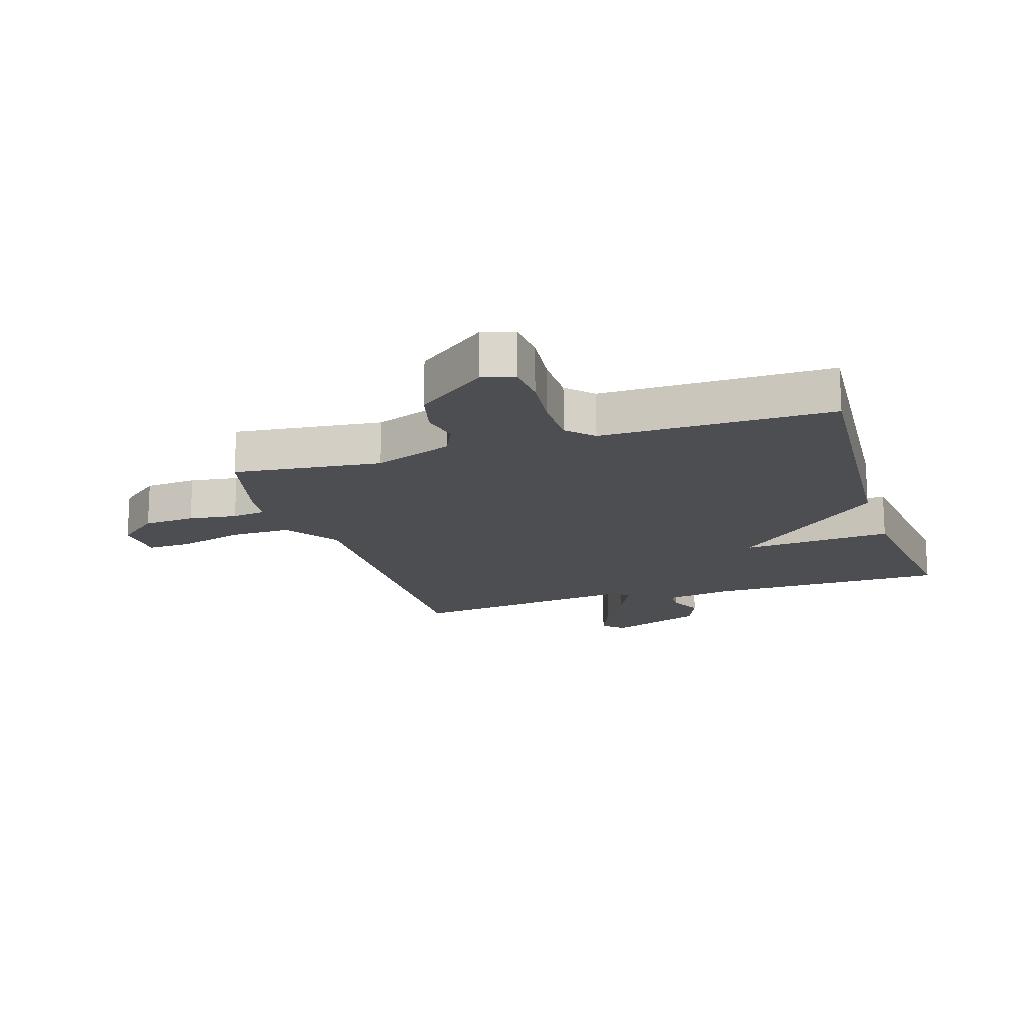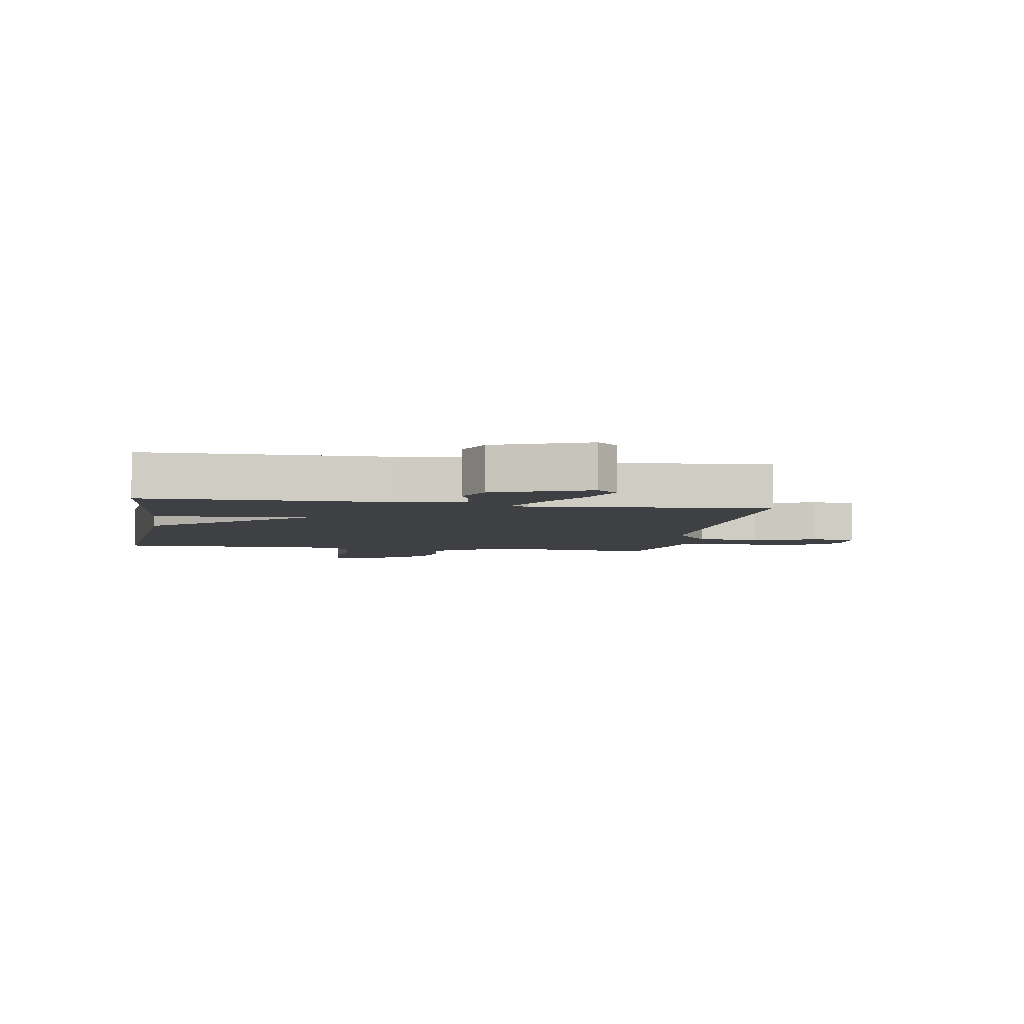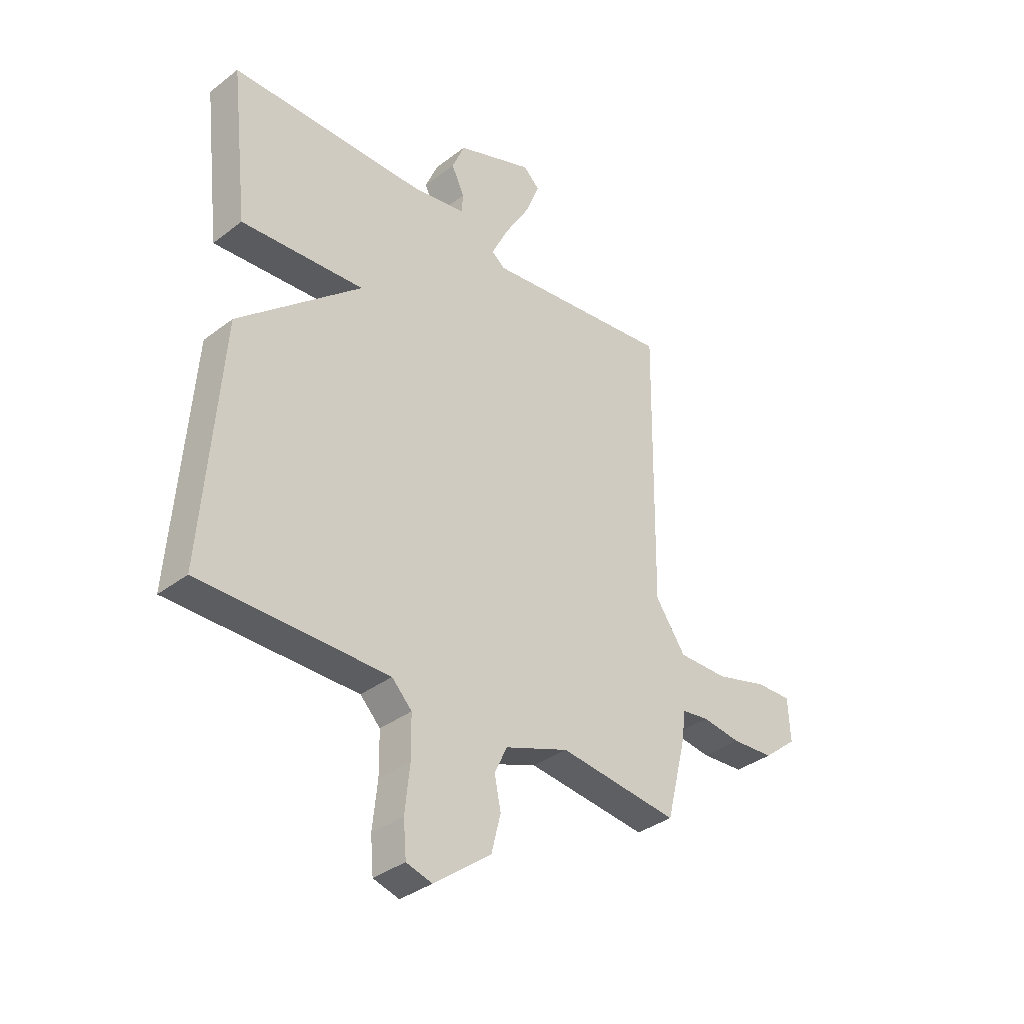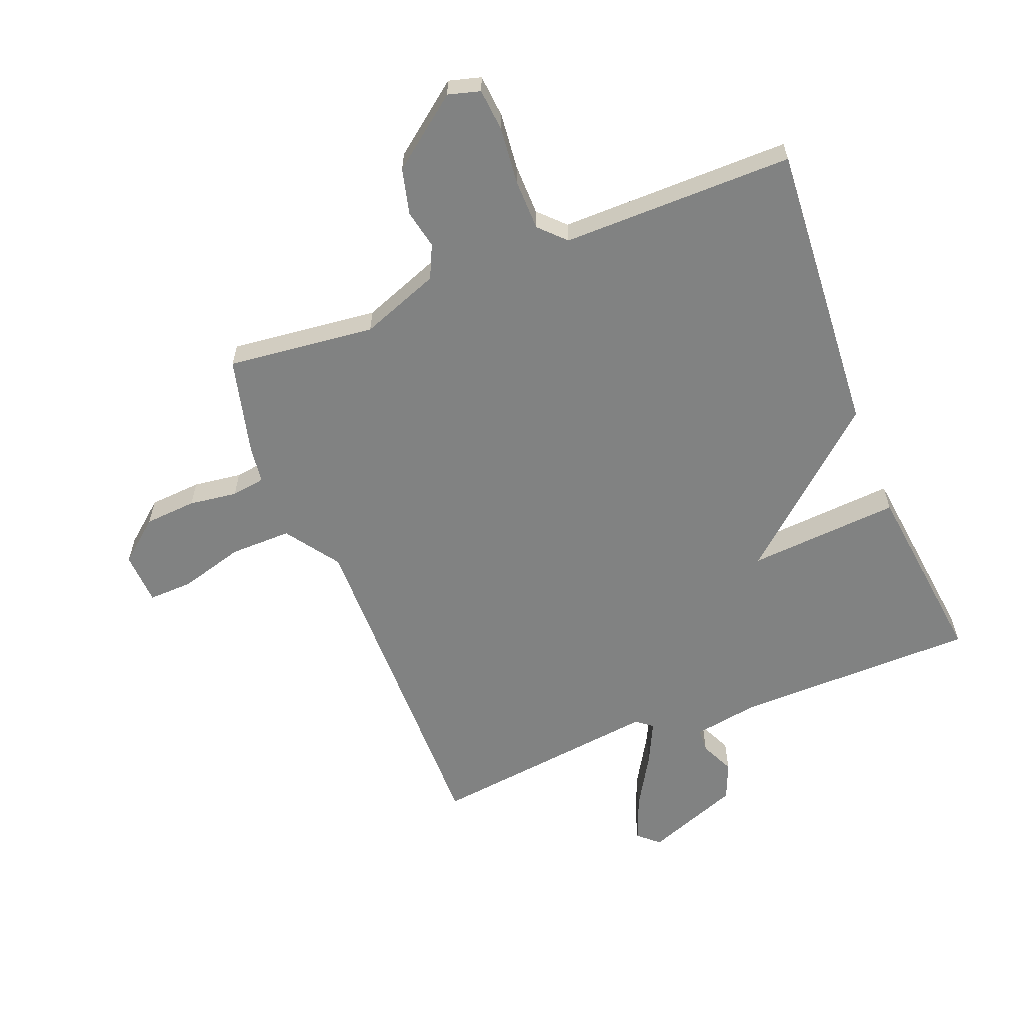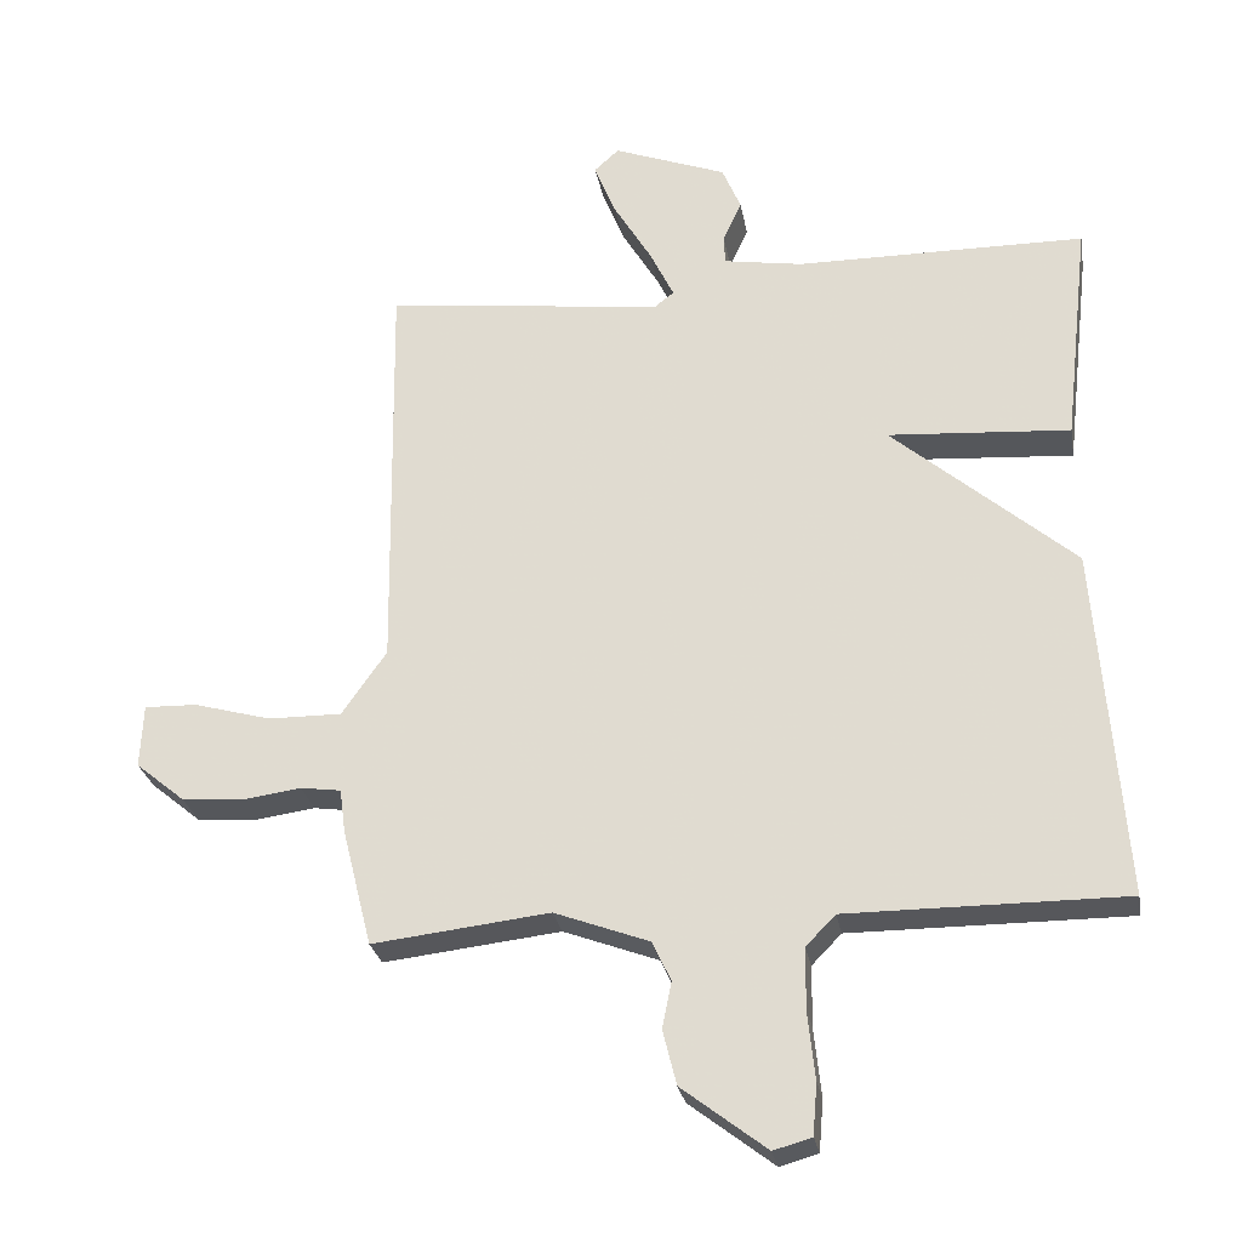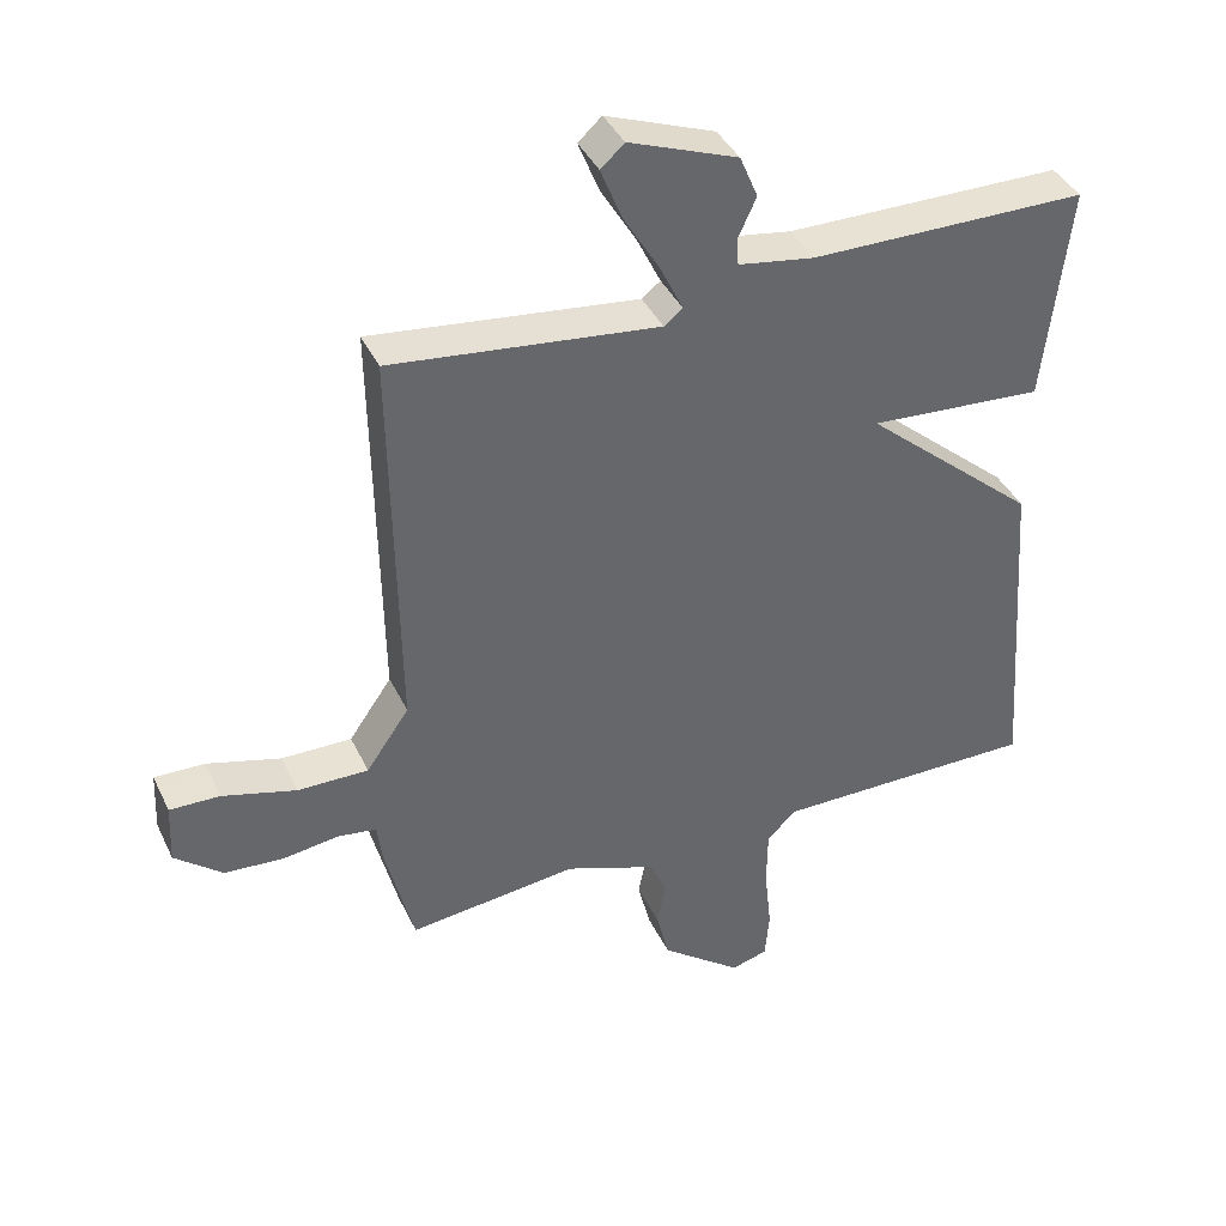
<metadata>
{"format":"obj","ext":"obj","renderer":"f3d","projection":"perspective","resolution":1024,"background":"white","views":[{"elev":-16.7,"azim":-162.4,"up":"+Y"},{"elev":-5.0,"azim":-9.4,"up":"+Y"},{"elev":-35.8,"azim":-44.9,"up":"+Z"},{"elev":-60.6,"azim":-158.3,"up":"+Y"},{"elev":-27.1,"azim":-170.1,"up":"+Z"},{"elev":39.8,"azim":156.3,"up":"+Z"}]}
</metadata>
<code>
v 0.5 0.07 -0.5
v 0.255 0.07 -0.472
v 0.124 0.07 -0.521
v 0.098 0.07 -0.576
v 0.111 0.07 -0.64
v 0.092 0.07 -0.716
v -0.025 0.07 -0.806
v -0.078 0.07 -0.791
v -0.084 0.07 -0.72
v -0.074 0.07 -0.626
v -0.075 0.07 -0.541
v -0.116 0.07 -0.499
v -0.5 0.07 -0.5
v -0.464 0.07 -0.013
v -0.212 0.07 0.205
v -0.464 0.07 0.187
v -0.5 0.07 0.5
v -0.1 0.07 0.503
v 0.01 0.07 0.521
v 0.012 0.07 0.561
v -0.014 0.07 0.617
v 0.012 0.07 0.679
v 0.169 0.07 0.738
v 0.203 0.07 0.707
v 0.173 0.07 0.632
v 0.121 0.07 0.545
v 0.087 0.07 0.475
v 0.114 0.07 0.454
v 0.5 0.07 0.5
v 0.492 0.07 -0.072
v 0.554 0.07 -0.161
v 0.656 0.07 -0.16
v 0.763 0.07 -0.13
v 0.836 0.07 -0.128
v 0.84 0.07 -0.216
v 0.771 0.07 -0.273
v 0.685 0.07 -0.279
v 0.605 0.07 -0.268
v 0.549 0.07 -0.276
v 0.541 0.07 -0.337
v 0.5 0 -0.5
v 0.255 0 -0.472
v 0.124 0 -0.521
v 0.098 0 -0.576
v 0.111 0 -0.64
v 0.092 0 -0.716
v -0.025 0 -0.806
v -0.078 0 -0.791
v -0.084 0 -0.72
v -0.074 0 -0.626
v -0.075 0 -0.541
v -0.116 0 -0.499
v -0.5 0 -0.5
v -0.464 0 -0.013
v -0.212 0 0.205
v -0.464 0 0.187
v -0.5 0 0.5
v -0.1 0 0.503
v 0.01 0 0.521
v 0.012 0 0.561
v -0.014 0 0.617
v 0.012 0 0.679
v 0.169 0 0.738
v 0.203 0 0.707
v 0.173 0 0.632
v 0.121 0 0.545
v 0.087 0 0.475
v 0.114 0 0.454
v 0.5 0 0.5
v 0.492 0 -0.072
v 0.554 0 -0.161
v 0.656 0 -0.16
v 0.763 0 -0.13
v 0.836 0 -0.128
v 0.84 0 -0.216
v 0.771 0 -0.273
v 0.685 0 -0.279
v 0.605 0 -0.268
v 0.549 0 -0.276
v 0.541 0 -0.337
f 39 40 1 2
f 36 37 38
f 35 36 38
f 34 35 38
f 33 34 38
f 32 33 38
f 31 32 38 39
f 39 2 3
f 31 39 3
f 30 31 3
f 28 29 30 3
f 24 25 26
f 23 24 26
f 22 23 26
f 21 22 26
f 20 21 26
f 19 20 26 27
f 28 3 4
f 27 28 4
f 19 27 4
f 18 19 4
f 15 16 17 18
f 12 13 14 15
f 15 18 4
f 12 15 4
f 11 12 4
f 8 9 10
f 7 8 10
f 7 10 11
f 6 7 11
f 5 6 11
f 4 5 11
f 42 41 80 79
f 78 77 76
f 78 76 75
f 78 75 74
f 78 74 73
f 78 73 72
f 79 78 72 71
f 43 42 79
f 43 79 71
f 43 71 70
f 43 70 69 68
f 66 65 64
f 66 64 63
f 66 63 62
f 66 62 61
f 66 61 60
f 67 66 60 59
f 44 43 68
f 44 68 67
f 44 67 59
f 44 59 58
f 58 57 56 55
f 55 54 53 52
f 44 58 55
f 44 55 52
f 44 52 51
f 50 49 48
f 50 48 47
f 51 50 47
f 51 47 46
f 51 46 45
f 51 45 44
f 1 41 42 2
f 2 42 43 3
f 3 43 44 4
f 4 44 45 5
f 5 45 46 6
f 6 46 47 7
f 7 47 48 8
f 8 48 49 9
f 9 49 50 10
f 10 50 51 11
f 11 51 52 12
f 12 52 53 13
f 13 53 54 14
f 14 54 55 15
f 15 55 56 16
f 16 56 57 17
f 17 57 58 18
f 18 58 59 19
f 19 59 60 20
f 20 60 61 21
f 21 61 62 22
f 22 62 63 23
f 23 63 64 24
f 24 64 65 25
f 25 65 66 26
f 26 66 67 27
f 27 67 68 28
f 28 68 69 29
f 29 69 70 30
f 30 70 71 31
f 31 71 72 32
f 32 72 73 33
f 33 73 74 34
f 34 74 75 35
f 35 75 76 36
f 36 76 77 37
f 37 77 78 38
f 38 78 79 39
f 39 79 80 40
f 40 80 41 1

</code>
